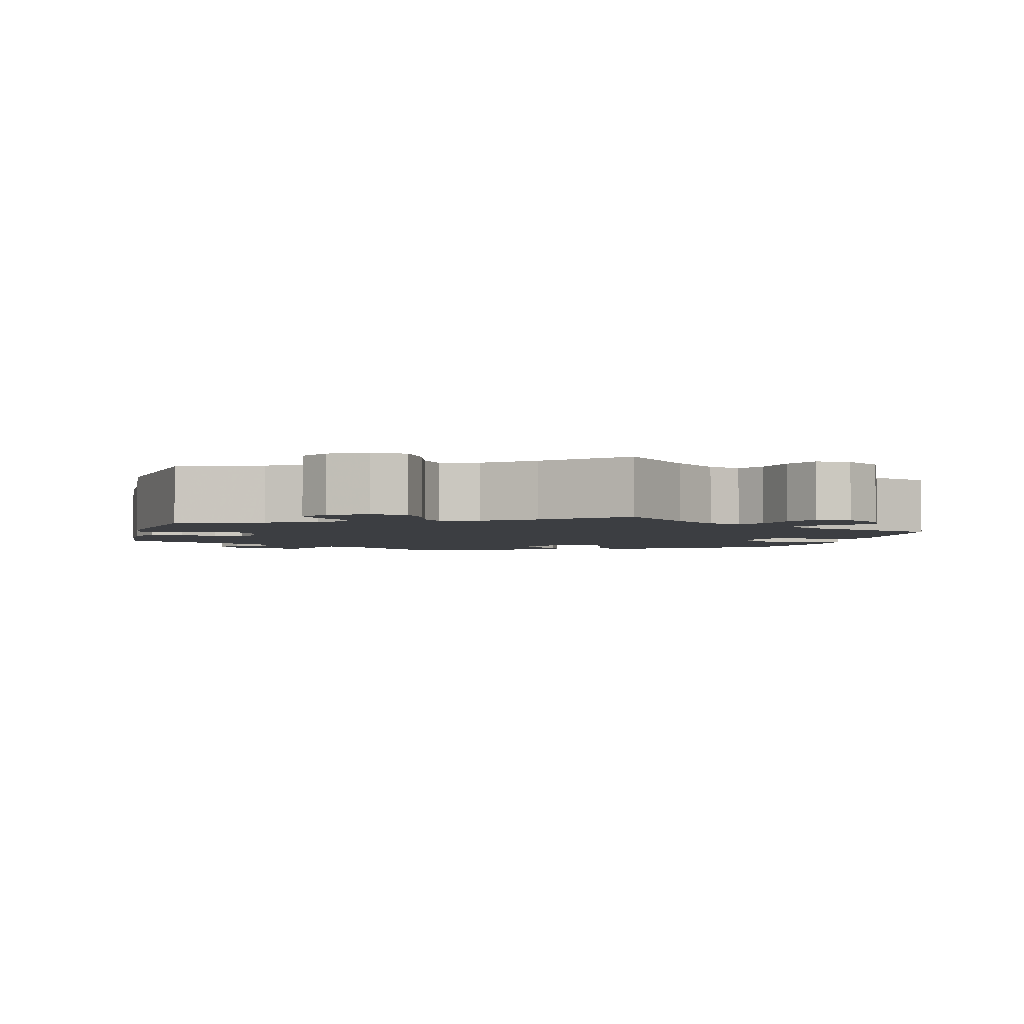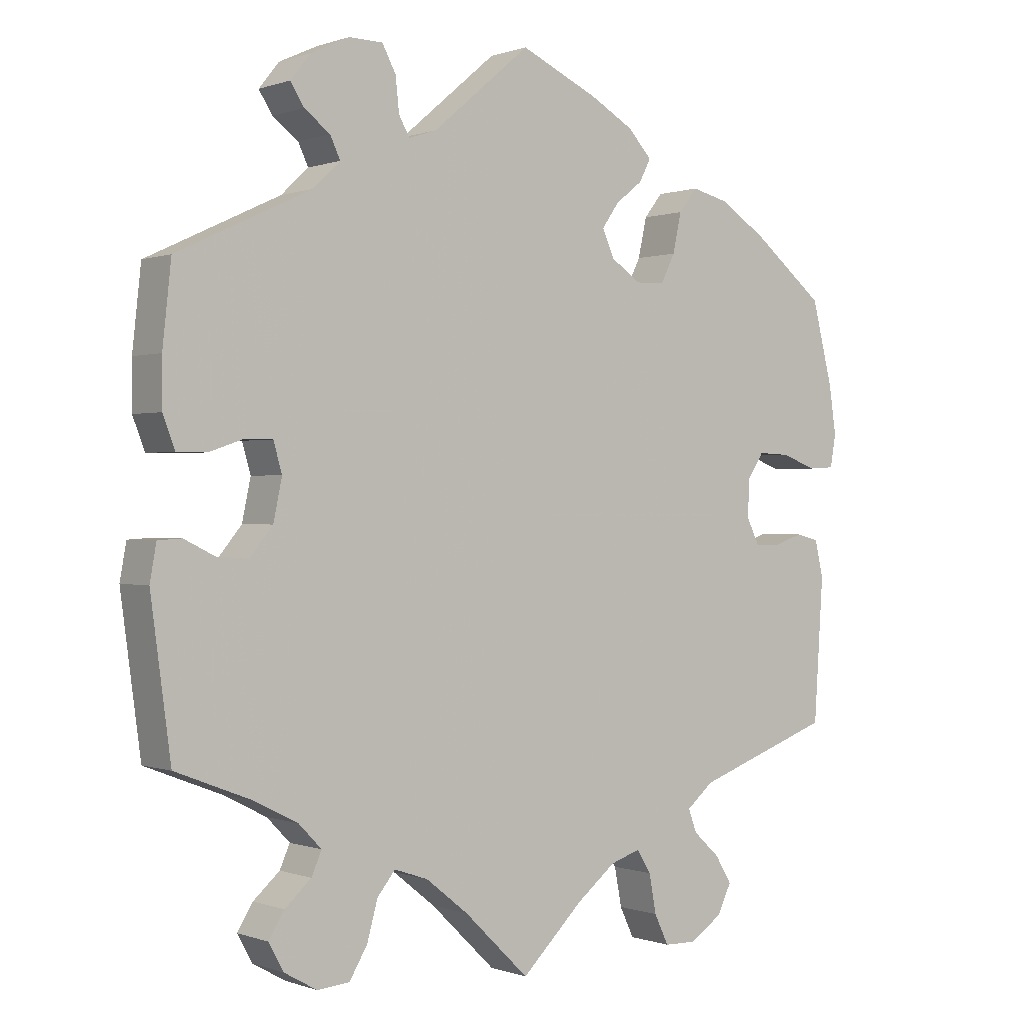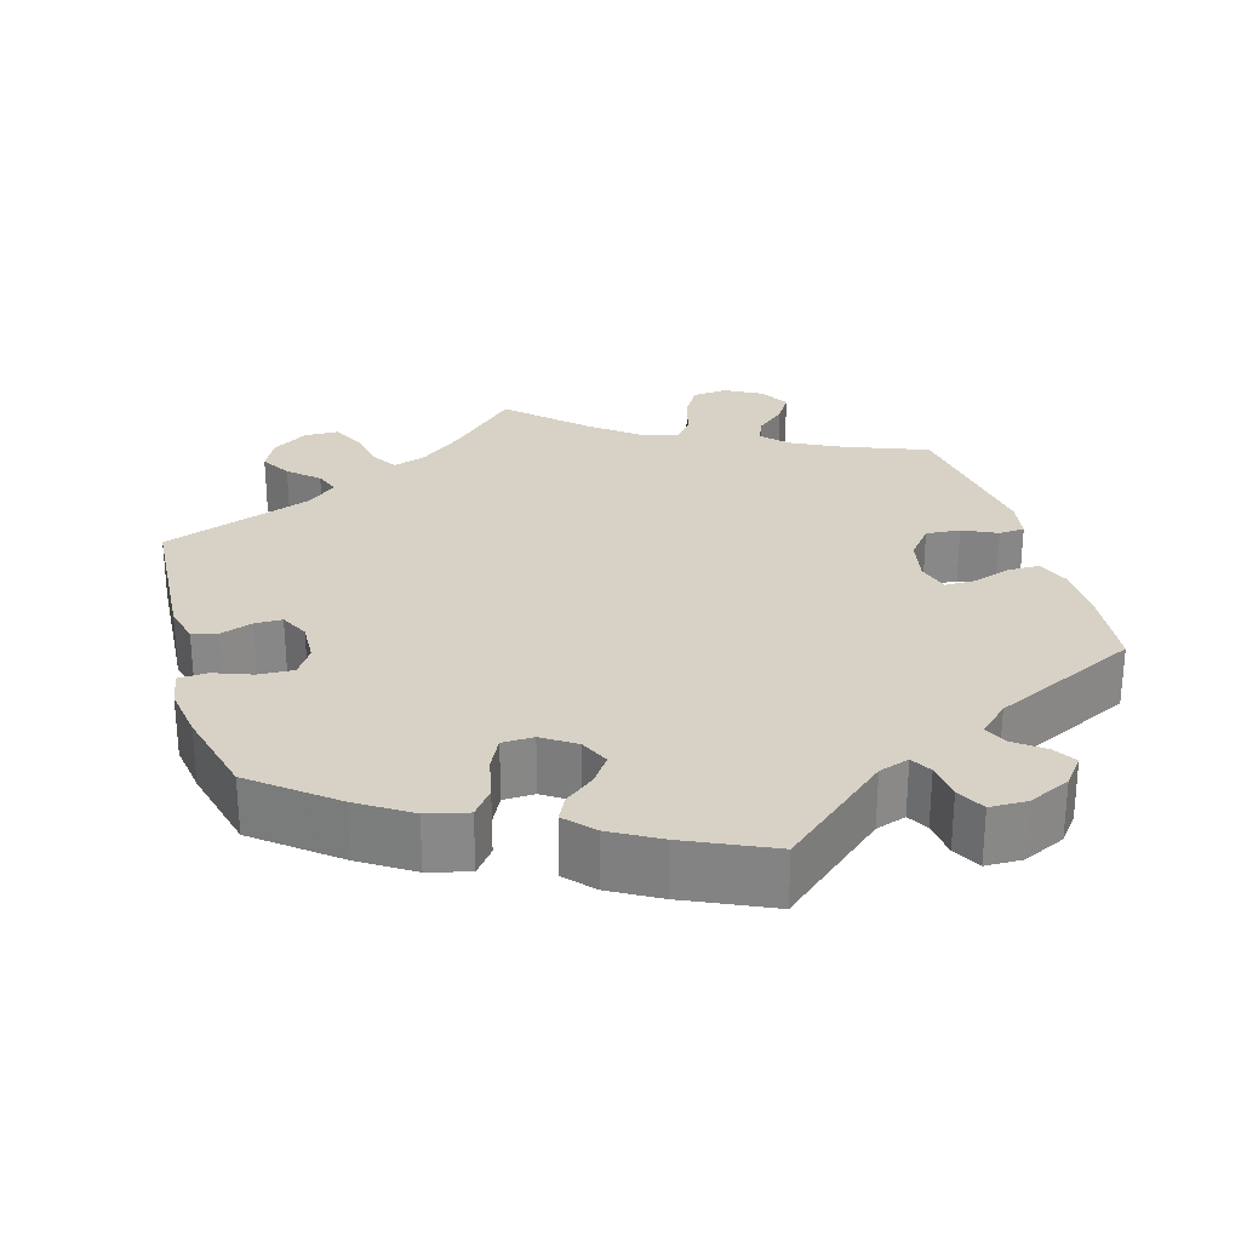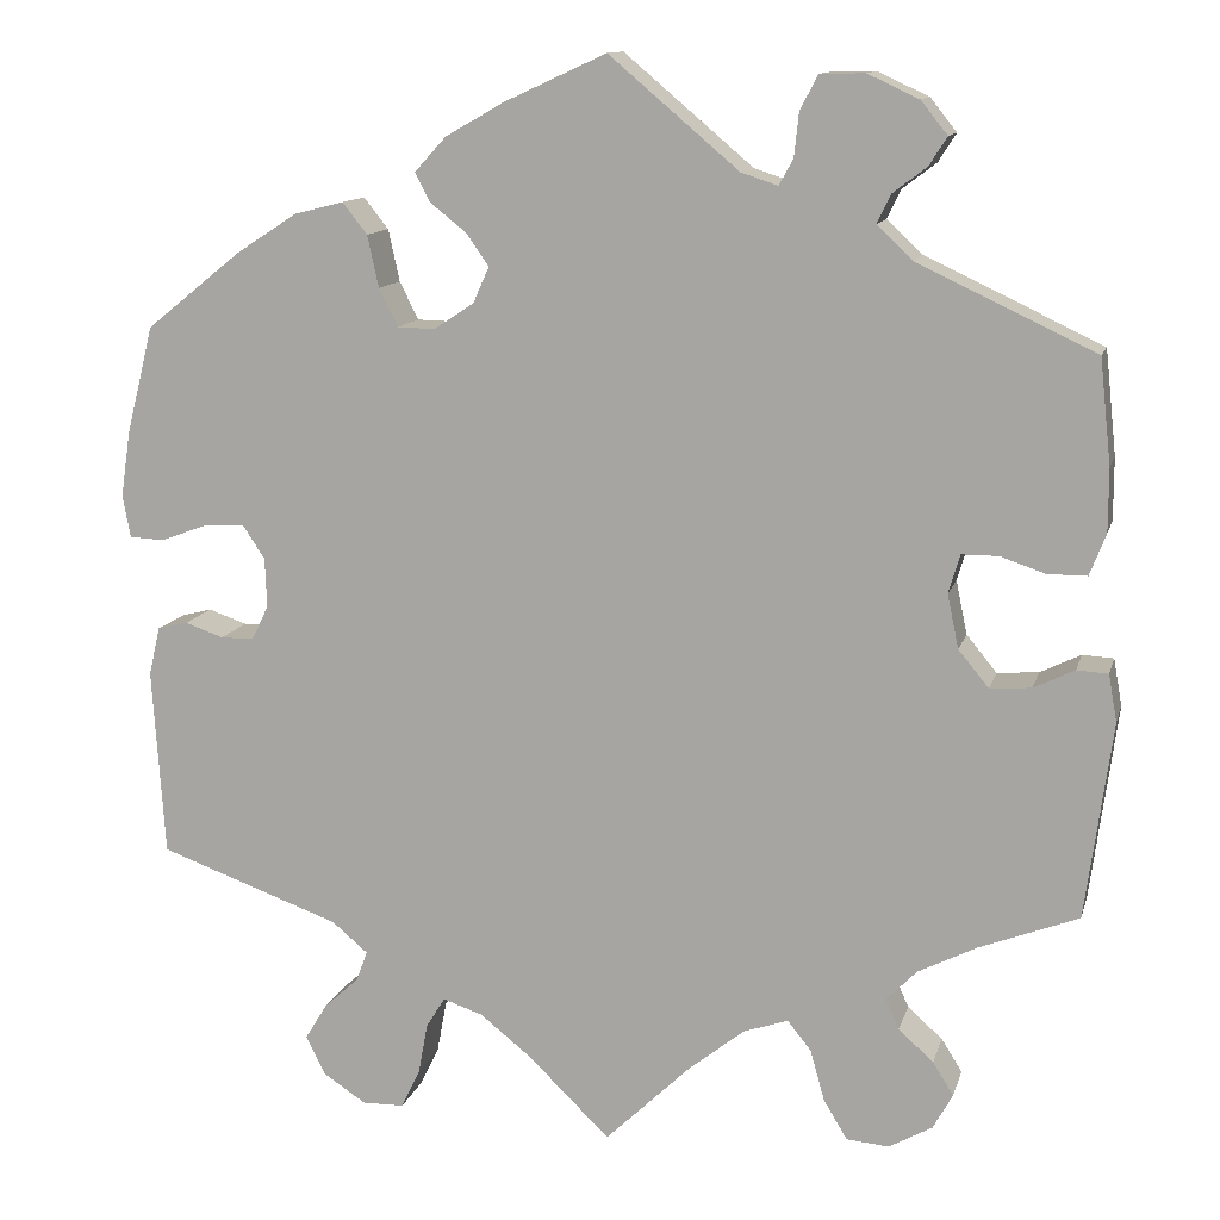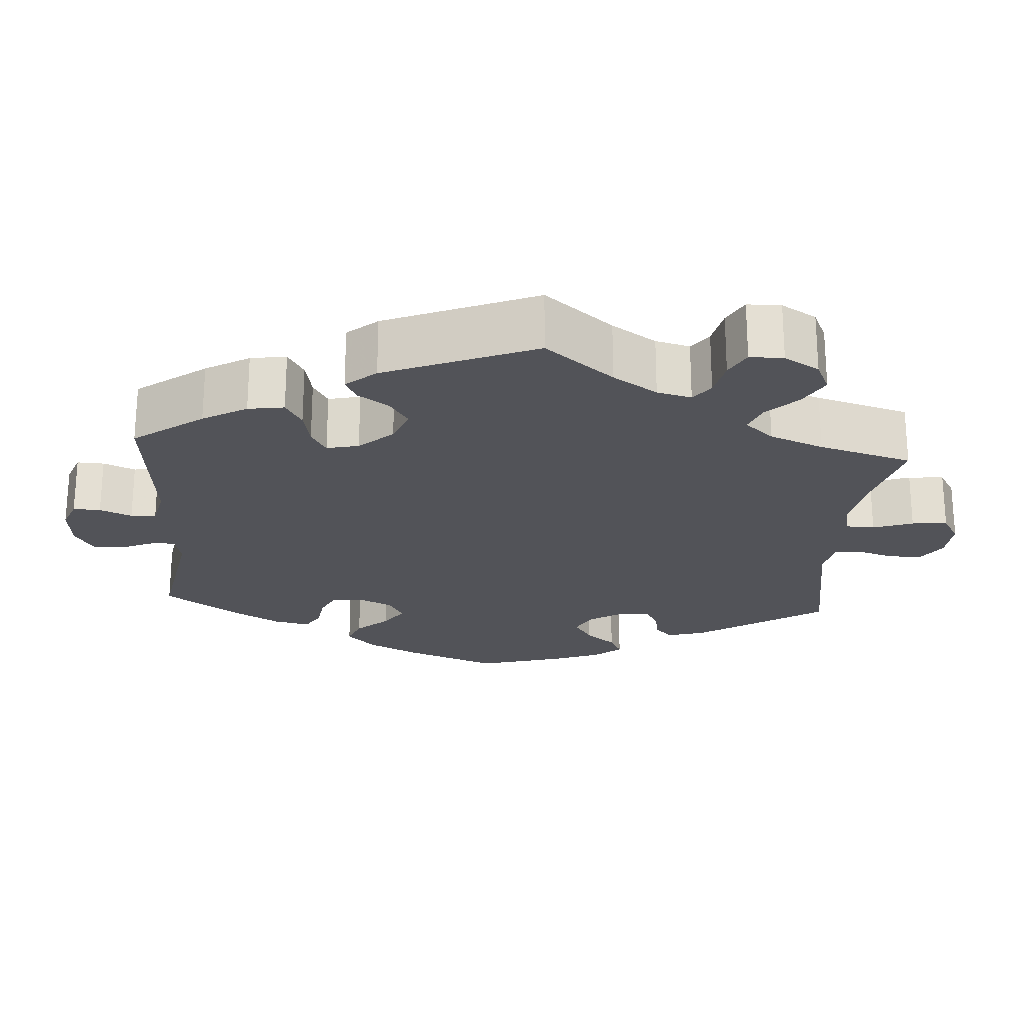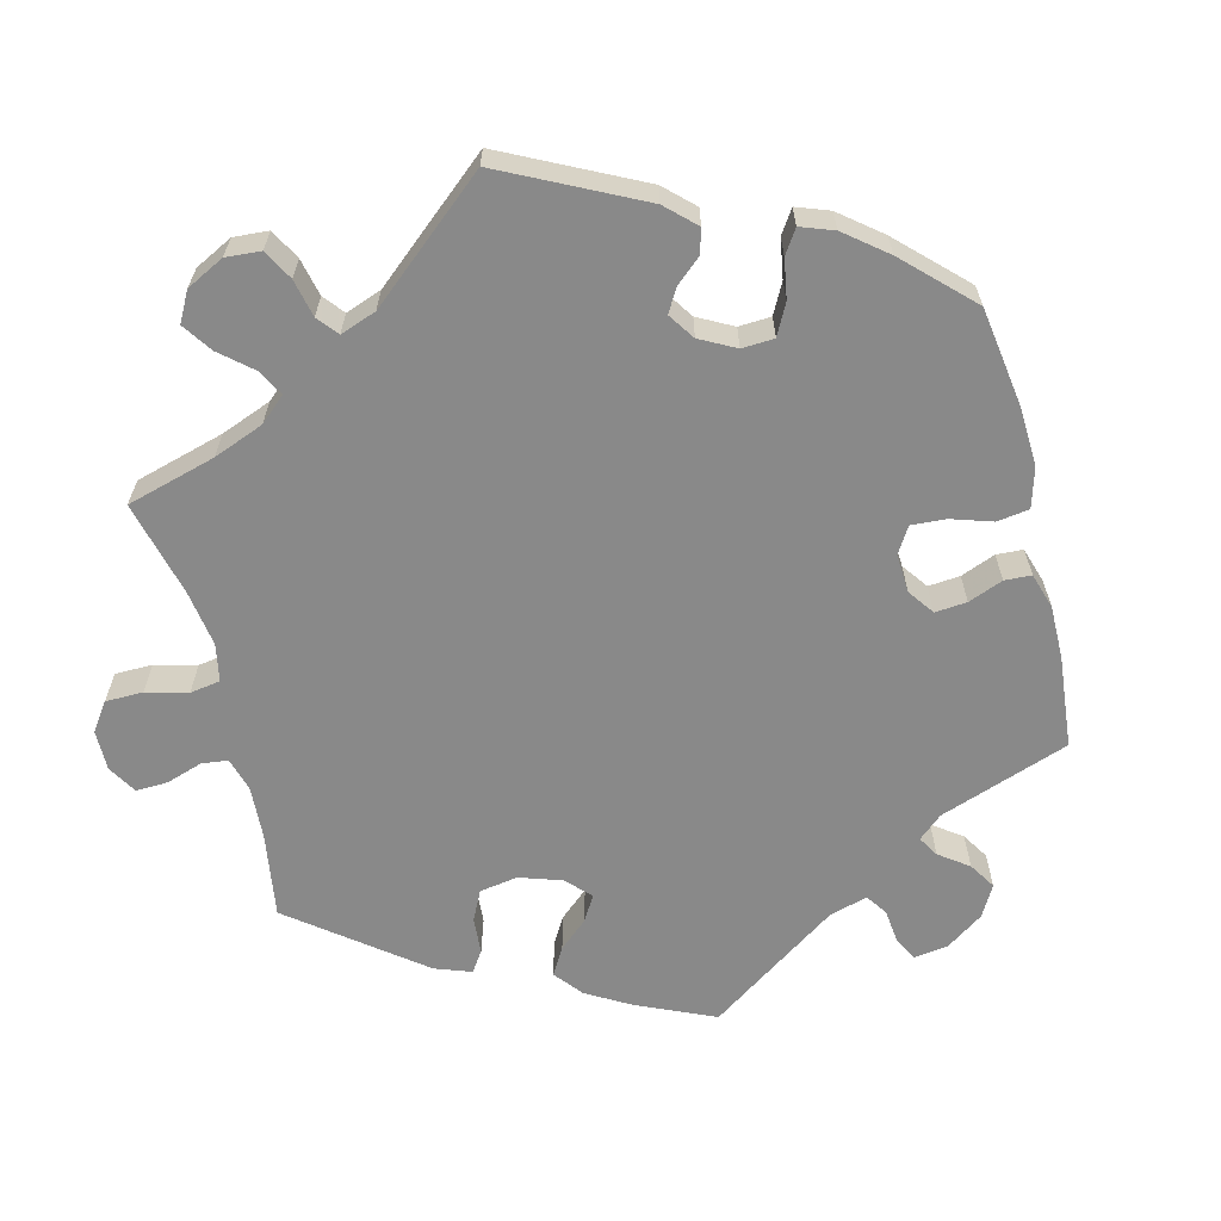
<metadata>
{"format":"obj","ext":"obj","renderer":"f3d","projection":"perspective","resolution":1024,"background":"white","views":[{"elev":-3.0,"azim":165.3,"up":"+Y"},{"elev":0.1,"azim":142.7,"up":"+Z"},{"elev":27.4,"azim":-16.2,"up":"+Y"},{"elev":12.2,"azim":13.9,"up":"+Z"},{"elev":-22.6,"azim":116.0,"up":"+Y"},{"elev":-63.2,"azim":-106.0,"up":"+Y"}]}
</metadata>
<code>
v -0.086 0.07 -0.494
v -0.141 0.07 -0.45
v -0.183 0.07 -0.436
v -0.203 0.07 -0.468
v -0.213 0.07 -0.522
v -0.233 0.07 -0.564
v -0.277 0.07 -0.565
v -0.323 0.07 -0.535
v -0.343 0.07 -0.494
v -0.32 0.07 -0.456
v -0.283 0.07 -0.422
v -0.271 0.07 -0.39
v -0.309 0.07 -0.358
v -0.501 0.07 -0.289
v -0.514 0.07 -0.09
v -0.502 0.07 -0.039
v -0.47 0.07 -0.031
v -0.429 0.07 -0.045
v -0.394 0.07 -0.045
v -0.376 0.07 -0.008
v -0.378 0.07 0.044
v -0.401 0.07 0.079
v -0.446 0.07 0.077
v -0.494 0.07 0.059
v -0.531 0.07 0.061
v -0.539 0.07 0.106
v -0.529 0.07 0.174
v -0.5 0.07 0.289
v -0.399 0.07 0.37
v -0.334 0.07 0.412
v -0.282 0.07 0.425
v -0.256 0.07 0.392
v -0.244 0.07 0.337
v -0.224 0.07 0.297
v -0.184 0.07 0.296
v -0.142 0.07 0.324
v -0.125 0.07 0.362
v -0.149 0.07 0.396
v -0.187 0.07 0.426
v -0.203 0.07 0.457
v -0.17 0.07 0.493
v -0.109 0.07 0.528
v 0 0.07 0.578
v 0.137 0.07 0.462
v 0.176 0.07 0.449
v 0.191 0.07 0.476
v 0.196 0.07 0.523
v 0.215 0.07 0.559
v 0.262 0.07 0.56
v 0.316 0.07 0.535
v 0.344 0.07 0.5
v 0.325 0.07 0.47
v 0.289 0.07 0.443
v 0.275 0.07 0.413
v 0.313 0.07 0.377
v 0.5 0.07 0.289
v 0.512 0.07 0.178
v 0.512 0.07 0.112
v 0.495 0.07 0.068
v 0.453 0.07 0.068
v 0.406 0.07 0.084
v 0.367 0.07 0.084
v 0.355 0.07 0.043
v 0.367 0.07 -0.014
v 0.399 0.07 -0.053
v 0.443 0.07 -0.05
v 0.486 0.07 -0.029
v 0.519 0.07 -0.031
v 0.528 0.07 -0.081
v 0.5 0.07 -0.289
v 0.394 0.07 -0.33
v 0.333 0.07 -0.361
v 0.301 0.07 -0.394
v 0.315 0.07 -0.426
v 0.352 0.07 -0.459
v 0.374 0.07 -0.494
v 0.353 0.07 -0.532
v 0.307 0.07 -0.558
v 0.262 0.07 -0.554
v 0.237 0.07 -0.512
v 0.222 0.07 -0.458
v 0.197 0.07 -0.427
v 0.15 0.07 -0.443
v 0.091 0.07 -0.49
v 0 0.07 -0.578
v -0.086 0 -0.494
v -0.141 0 -0.45
v -0.183 0 -0.436
v -0.203 0 -0.468
v -0.213 0 -0.522
v -0.233 0 -0.564
v -0.277 0 -0.565
v -0.323 0 -0.535
v -0.343 0 -0.494
v -0.32 0 -0.456
v -0.283 0 -0.422
v -0.271 0 -0.39
v -0.309 0 -0.358
v -0.501 0 -0.289
v -0.514 0 -0.09
v -0.502 0 -0.039
v -0.47 0 -0.031
v -0.429 0 -0.045
v -0.394 0 -0.045
v -0.376 0 -0.008
v -0.378 0 0.044
v -0.401 0 0.079
v -0.446 0 0.077
v -0.494 0 0.059
v -0.531 0 0.061
v -0.539 0 0.106
v -0.529 0 0.174
v -0.5 0 0.289
v -0.399 0 0.37
v -0.334 0 0.412
v -0.282 0 0.425
v -0.256 0 0.392
v -0.244 0 0.337
v -0.224 0 0.297
v -0.184 0 0.296
v -0.142 0 0.324
v -0.125 0 0.362
v -0.149 0 0.396
v -0.187 0 0.426
v -0.203 0 0.457
v -0.17 0 0.493
v -0.109 0 0.528
v 0 0 0.578
v 0.137 0 0.462
v 0.176 0 0.449
v 0.191 0 0.476
v 0.196 0 0.523
v 0.215 0 0.559
v 0.262 0 0.56
v 0.316 0 0.535
v 0.344 0 0.5
v 0.325 0 0.47
v 0.289 0 0.443
v 0.275 0 0.413
v 0.313 0 0.377
v 0.5 0 0.289
v 0.512 0 0.178
v 0.512 0 0.112
v 0.495 0 0.068
v 0.453 0 0.068
v 0.406 0 0.084
v 0.367 0 0.084
v 0.355 0 0.043
v 0.367 0 -0.014
v 0.399 0 -0.053
v 0.443 0 -0.05
v 0.486 0 -0.029
v 0.519 0 -0.031
v 0.528 0 -0.081
v 0.5 0 -0.289
v 0.394 0 -0.33
v 0.333 0 -0.361
v 0.301 0 -0.394
v 0.315 0 -0.426
v 0.352 0 -0.459
v 0.374 0 -0.494
v 0.353 0 -0.532
v 0.307 0 -0.558
v 0.262 0 -0.554
v 0.237 0 -0.512
v 0.222 0 -0.458
v 0.197 0 -0.427
v 0.15 0 -0.443
v 0.091 0 -0.49
v 0 0 -0.578
f 84 85 1
f 83 84 1 2
f 82 83 2 3
f 78 79 80 81
f 78 81 82
f 77 78 82
f 74 75 76 77
f 73 74 77 82
f 72 73 82 3
f 68 69 70 71
f 66 67 68 71
f 65 66 71 72
f 64 65 72 3
f 58 59 60 61
f 58 61 62
f 55 56 57 58
f 54 55 58 62
f 50 51 52 53
f 50 53 54
f 49 50 54
f 46 47 48 49
f 45 46 49 54
f 44 45 54 62
f 38 39 40 41
f 37 38 41 42
f 30 31 32 33
f 30 33 34
f 29 30 34
f 28 29 34
f 27 28 34 35
f 23 24 25 26
f 22 23 26 27
f 15 16 17 18
f 13 14 15 18
f 12 13 18 19
f 8 9 10 11
f 8 11 12
f 7 8 12
f 4 5 6 7
f 3 4 7 12
f 63 64 3 12
f 37 42 43 44
f 36 37 44 62
f 35 36 62 63
f 22 27 35 63
f 63 12 19 20
f 63 20 21
f 21 22 63
f 86 170 169
f 87 86 169 168
f 88 87 168 167
f 166 165 164 163
f 167 166 163
f 167 163 162
f 162 161 160 159
f 167 162 159 158
f 88 167 158 157
f 156 155 154 153
f 156 153 152 151
f 157 156 151 150
f 88 157 150 149
f 146 145 144 143
f 147 146 143
f 143 142 141 140
f 147 143 140 139
f 138 137 136 135
f 139 138 135
f 139 135 134
f 134 133 132 131
f 139 134 131 130
f 147 139 130 129
f 126 125 124 123
f 127 126 123 122
f 118 117 116 115
f 119 118 115
f 119 115 114
f 119 114 113
f 120 119 113 112
f 111 110 109 108
f 112 111 108 107
f 103 102 101 100
f 103 100 99 98
f 104 103 98 97
f 96 95 94 93
f 97 96 93
f 97 93 92
f 92 91 90 89
f 97 92 89 88
f 97 88 149 148
f 129 128 127 122
f 147 129 122 121
f 148 147 121 120
f 148 120 112 107
f 105 104 97 148
f 106 105 148
f 148 107 106
f 1 86 87 2
f 2 87 88 3
f 3 88 89 4
f 4 89 90 5
f 5 90 91 6
f 6 91 92 7
f 7 92 93 8
f 8 93 94 9
f 9 94 95 10
f 10 95 96 11
f 11 96 97 12
f 12 97 98 13
f 13 98 99 14
f 14 99 100 15
f 15 100 101 16
f 16 101 102 17
f 17 102 103 18
f 18 103 104 19
f 19 104 105 20
f 20 105 106 21
f 21 106 107 22
f 22 107 108 23
f 23 108 109 24
f 24 109 110 25
f 25 110 111 26
f 26 111 112 27
f 27 112 113 28
f 28 113 114 29
f 29 114 115 30
f 30 115 116 31
f 31 116 117 32
f 32 117 118 33
f 33 118 119 34
f 34 119 120 35
f 35 120 121 36
f 36 121 122 37
f 37 122 123 38
f 38 123 124 39
f 39 124 125 40
f 40 125 126 41
f 41 126 127 42
f 42 127 128 43
f 43 128 129 44
f 44 129 130 45
f 45 130 131 46
f 46 131 132 47
f 47 132 133 48
f 48 133 134 49
f 49 134 135 50
f 50 135 136 51
f 51 136 137 52
f 52 137 138 53
f 53 138 139 54
f 54 139 140 55
f 55 140 141 56
f 56 141 142 57
f 57 142 143 58
f 58 143 144 59
f 59 144 145 60
f 60 145 146 61
f 61 146 147 62
f 62 147 148 63
f 63 148 149 64
f 64 149 150 65
f 65 150 151 66
f 66 151 152 67
f 67 152 153 68
f 68 153 154 69
f 69 154 155 70
f 70 155 156 71
f 71 156 157 72
f 72 157 158 73
f 73 158 159 74
f 74 159 160 75
f 75 160 161 76
f 76 161 162 77
f 77 162 163 78
f 78 163 164 79
f 79 164 165 80
f 80 165 166 81
f 81 166 167 82
f 82 167 168 83
f 83 168 169 84
f 84 169 170 85
f 85 170 86 1

</code>
